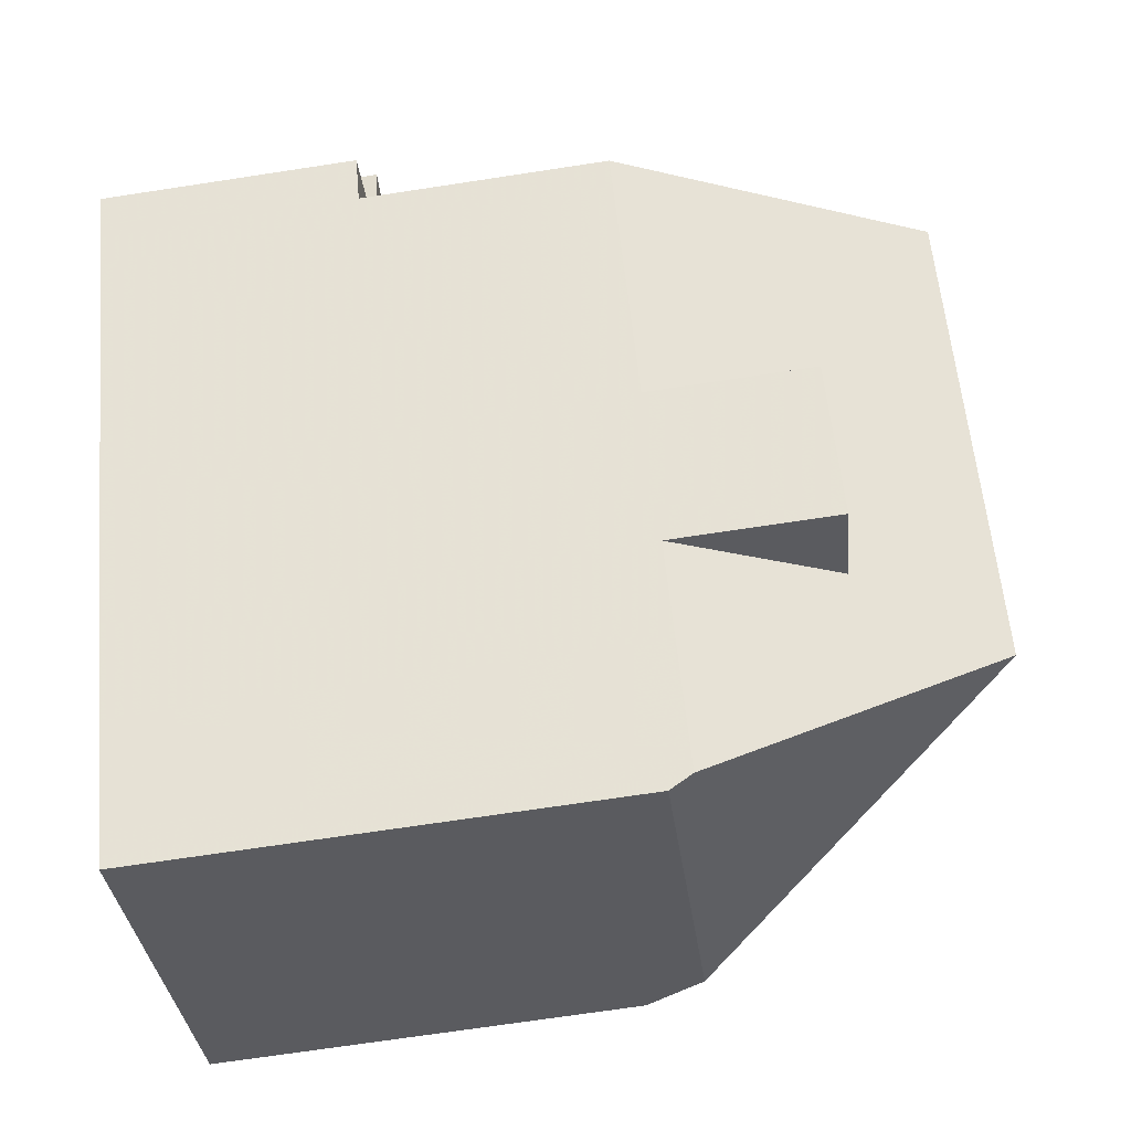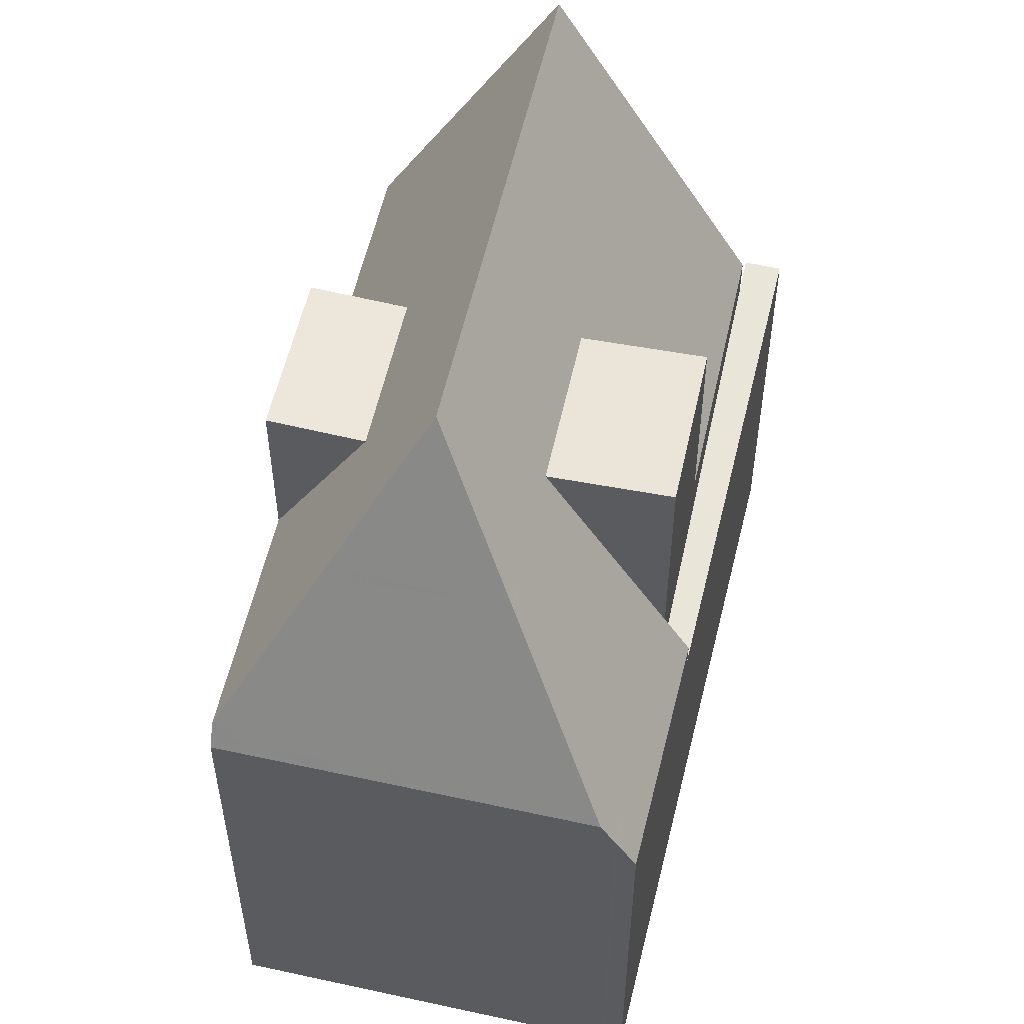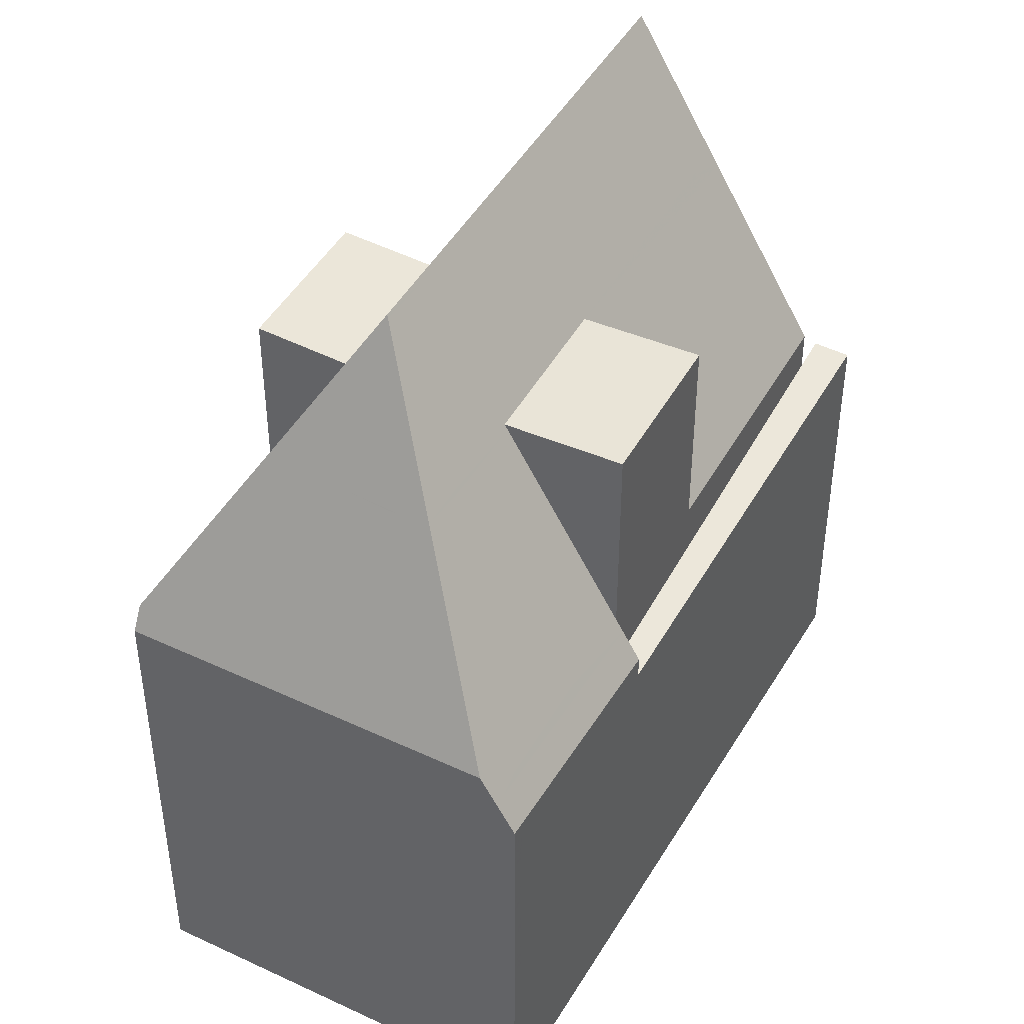
<metadata>
{"format":"obj","ext":"obj","renderer":"f3d","projection":"perspective","resolution":1024,"background":"white","views":[{"elev":-69.7,"azim":-81.3,"up":"+Y"},{"elev":55.7,"azim":48.9,"up":"+Z"},{"elev":45.7,"azim":64.3,"up":"+Z"}]}
</metadata>
<code>
v -557.1 -1549 5.954
v -568 -1544 3.609
v -567.9 -1544 3.609
v -566.7 -1543 3.598
v -567.2 -1541 3.603
v -565.4 -1541 3.587
v -565.1 -1542 3.584
v -563.1 -1540 5.94
v -561.7 -1552 6.793
v -557.5 -1549 6.793
v -559.6 -1549 9.332
v -559.6 -1549 9.292
v -564.5 -1542 9.214
v -564.6 -1542 9.401
v -557.2 -1549 6.248
v -561.2 -1543 5.746
v -563.2 -1540 5.948
v -557.5 -1549 6.793
v -559.1 -1546 5.853
v -561.9 -1552 7.118
v -561.6 -1550 9.219
v -561.3 -1548 11.38
v -561.5 -1550 9.388
v -566.5 -1543 9.291
v -566.5 -1543 9.315
v -565.5 -1543 11.39
v -561.3 -1548 11.38
v -561.9 -1552 7.118
v -565.5 -1543 11.39
v -567.5 -1544 7.066
v -565.2 -1547 7.088
v -563.8 -1549 7.1
v -566 -1541 3.593
v -563.5 -1540 3.57
v -563.5 -1540 3.57
v -567.5 -1544 3.605
v -561.6 -1550 9.219
v -566.5 -1543 9.291
v -562.2 -1545 9.368
v -560.8 -1547 9.349
v -564.1 -1547 9.257
v -562.8 -1548 9.237
v -559.6 -1549 9.332
v -564.6 -1542 9.401
v -565.2 -1547 9.199
v -563.8 -1549 9.18
v -562.5 -1541 5.878
v -562.4 -1541 5.873
v -559.1 -1546 5.53
v -563.5 -1540 5.964
v -567.5 -1544 6.187
v -561.3 -1548 11.38
v -561.5 -1550 9.388
v -566.5 -1543 9.315
v -562.1 -1545 9.252
v -560.7 -1547 9.273
v -560 -1549 9.311
v -566.3 -1543 9.304
v -564.1 -1547 9.35
v -562.7 -1548 9.37
v -559.6 -1549 9.292
v -565.2 -1547 9.403
v -563.8 -1549 9.424
v -564.5 -1542 9.214
v -565 -1542 3.583
v -567.5 -1544 3.605
v -563.2 -1541 3.567
v -565.5 -1543 11.39
v -562.9 -1541 5.915
v -567.5 -1544 7.066
v -563.2 -1541 3.567
v -563.2 -1541 5.932
v -562.8 -1540 5.908
v -563.2 -1541 6.532
v -559.3 -1546 6.281
v -563.4 -1540 5.959
v -563.1 -1541 5.927
v -559.3 -1546 5.543
v -565 -1542 10.41
v -560.1 -1549 9.317
v -560.4 -1548 10.34
v -565 -1542 9.374
v -565 -1542 10.41
v -565 -1542 9.242
v -560.4 -1548 10.34
v -565 -1542 3.583
v -565 -1542 6.04
v -560.1 -1549 9.305
v -559.2 -1550 6.793
v -565.4 -1542 3.586
v -566.5 -1541 3.596
v -565.4 -1542 11.13
v -561.2 -1548 11.34
v -561.2 -1548 11.34
v -560.6 -1549 9.341
v -565.4 -1542 11.13
v -565.4 -1542 9.355
v -565.4 -1542 9.259
v -565.4 -1542 3.586
v -565.4 -1542 6.06
v -560.6 -1549 9.277
v -559.7 -1551 6.793
v -561.9 -1552 7.147
v -567.5 -1544 7.095
v -565.2 -1547 9.2
v -565.2 -1547 7.117
v -563.8 -1549 9.181
v -563.8 -1549 7.129
v -567.5 -1544 3.605
v -561.9 -1552 7.147
v -567.5 -1544 7.095
v -565.2 -1547 9.402
v -563.8 -1549 9.423
v -567.5 -1544 3.605
v -567.5 -1544 6.186
v -561.7 -1552 6.793
v -567.9 -1544 3.609
v -561.4 -1549 10.41
v -561.4 -1549 10.41
v -560 -1548 9.286
v -560 -1548 9.338
v -558.5 -1547 6.269
v -558.4 -1547 5.89
v -563 -1550 7.137
v -562 -1550 9.225
v -561.9 -1549 9.383
v -560.5 -1548 10.45
v -563 -1550 7.108
v -560.5 -1548 10.45
v -560.9 -1549 10.43
v -560.5 -1548 10.34
v -558.2 -1549 7.698
v -561.8 -1551 7.698
v -562 -1552 7.146
v -559.5 -1550 7.698
v -560 -1550 7.698
v -562.1 -1552 7.117
v -557.5 -1548 6.253
v -557.4 -1548 5.939
v -561.8 -1551 7.698
v -558.2 -1549 7.698
v -557.7 -1549 7.091
v -561.8 -1552 6.879
v -561.8 -1552 6.88
v -557.3 -1549 6.25
v -557.2 -1548 5.949
v -559.8 -1550 6.983
v -559.3 -1550 7.011
v -557.7 -1549 7.091
v -566.4 -1541 3.596
v -566.2 -1541 3.594
v -567.1 -1542 3.602
v -561.5 -1550 9.757
v -561.5 -1550 9.757
v -566.1 -1543 10.02
v -561.7 -1549 9.769
v -566.1 -1543 3.592
v -566.9 -1542 3.6
v -566.1 -1543 10.02
v -560.6 -1551 6.943
v -560.5 -1551 6.793
v -560.8 -1551 7.698
v -561.4 -1550 9.379
v -566.1 -1543 9.311
v -566.1 -1543 9.298
v -566.1 -1543 3.592
v -566.1 -1543 6.105
v -561.3 -1550 9.234
v -565.7 -1543 3.588
v -566.7 -1541 3.599
v -561.3 -1549 11.08
v -561.1 -1549 10.42
v -561.3 -1549 11.08
v -566.9 -1541 3.6
v -565.7 -1543 11.04
v -565.7 -1543 11.04
v -559.8 -1551 6.793
v -559.9 -1550 6.977
v -560.1 -1550 7.698
v -560.7 -1549 9.348
v -565.7 -1543 9.338
v -565.7 -1543 9.274
v -565.7 -1543 3.588
v -565.7 -1543 6.077
v -560.7 -1549 9.269
v -565.2 -1542 3.584
v -565.5 -1542 3.587
v -563.3 -1541 3.568
v -565.8 -1543 3.59
v -566.3 -1543 3.594
v -567.7 -1544 3.606
v -562.9 -1540 5.922
v -563.1 -1540 5.929
v -563.2 -1541 5.941
v -563.3 -1541 3.568
v -563.3 -1541 5.946
v -567.7 -1544 3.606
v -564.2 -1542 9.397
v -564.1 -1542 9.219
v -565.2 -1543 11.39
v -565.1 -1543 11.15
v -566.2 -1544 9.287
v -567.3 -1544 7.098
v -565.9 -1543 10.01
v -566.2 -1544 9.319
v -562.9 -1541 5.897
v -567.3 -1544 7.069
v -562.9 -1541 6.527
v -565.2 -1543 11.39
v -565.4 -1543 11.04
v -562.8 -1541 5.891
v -564.7 -1543 10.4
v -562.2 -1545 9.368
v -562.1 -1545 9.252
v -563.1 -1546 11.38
v -563.1 -1546 11.25
v -563.3 -1546 11.06
v -563.8 -1546 9.89
v -563.1 -1546 11.38
v -564.1 -1547 9.257
v -565.2 -1547 7.117
v -564.1 -1547 9.35
v -560.8 -1544 5.686
v -565.2 -1547 7.088
v -565.2 -1547 9.402
v -565.2 -1547 9.403
v -560.8 -1544 6.494
v -564.1 -1547 9.35
v -562.2 -1545 9.368
v -560.8 -1544 9.445
v -560.8 -1544 9.187
v -560.7 -1544 5.681
v -560.4 -1544 5.666
v -562.6 -1545 10.37
v -559.3 -1546 6.291
v -558.6 -1547 6.329
v -560.6 -1544 5.679
v -562.7 -1541 5.885
v -557.4 -1549 6.387
v -557.6 -1548 6.377
v -557.3 -1549 6.392
v -563 -1541 5.92
v -563.1 -1540 5.934
v -563.3 -1540 5.952
v -559.5 -1546 5.559
v -559.3 -1546 5.543
v -560.8 -1544 9.187
v -560.8 -1544 6.494
v -559.4 -1546 6.473
v -559.4 -1546 5.548
v -559.4 -1546 9.426
v -559.4 -1546 9.207
v -560.8 -1544 5.686
v -558.6 -1547 6.461
v -557.6 -1548 6.446
v -560.8 -1544 9.445
v -562.9 -1541 5.897
v -560.8 -1544 6.494
v -557.4 -1549 6.442
v -557.3 -1549 6.441
v -563.2 -1541 5.932
v -562.9 -1541 6.527
v -563.3 -1541 5.946
v -563.2 -1541 6.532
v -563.2 -1541 3.567
v -563.2 -1541 5.932
v -563.2 -1541 6.532
v -563.5 -1540 5.964
v -560.8 -1544 9.445
v -561.7 -1551 7.915
v -562.6 -1550 7.907
v -564.8 -1547 9.384
v -564.8 -1547 9.22
v -564.8 -1547 7.887
v -563.4 -1549 9.202
v -563.4 -1549 7.899
v -564.8 -1547 9.384
v -563.4 -1549 9.405
v -566.9 -1544 7.867
v -567.2 -1544 7.865
v -561.4 -1552 6.793
v -561.4 -1552 6.899
v -561.7 -1551 7.698
v -567.6 -1543 3.605
v -567.3 -1544 3.603
v -564.8 -1547 7.887
v -561.7 -1551 7.915
v -567.2 -1544 7.865
v -567.2 -1544 3.601
v -567.2 -1544 3.601
v -567.2 -1544 6.165
v -560.8 -1547 9.349
v -560.7 -1547 9.273
v -559.3 -1546 6.291
v -559.3 -1546 6.281
v -559.1 -1546 5.853
v -559.4 -1546 5.548
v -559.3 -1546 5.543
v -559.4 -1546 9.426
v -560.8 -1547 9.349
v -559.4 -1546 6.473
v -562.7 -1548 9.37
v -563.4 -1549 9.405
v -559.4 -1546 9.426
v -559.4 -1546 9.207
v -559.4 -1546 6.473
v -561.8 -1548 11.38
v -561.9 -1548 11.07
v -561.8 -1548 11.38
v -561.7 -1548 11.32
v -563.8 -1549 9.423
v -562.5 -1548 9.815
v -562.8 -1548 9.237
v -563.4 -1549 7.899
v -562.7 -1548 9.37
v -559.4 -1546 5.548
v -563.8 -1549 7.129
v -563.8 -1549 7.1
v -563.8 -1549 9.424
v -559.3 -1546 5.543
v -559.1 -1546 5.53
v -561.3 -1547 10.35
v -566.2 -1543 10.01
v -566 -1543 10.01
v -566.2 -1543 10.01
v -566.9 -1542 3.6
v -566.3 -1543 3.594
v -561.5 -1549 10.05
v -561.5 -1549 10.05
v -561.6 -1549 10.05
v -563.8 -1546 10.03
v -565.9 -1543 10.01
v -562.4 -1548 10.05
v -566.2 -1543 3.592
v -560.3 -1551 6.793
v -560.4 -1551 6.952
v -560.6 -1551 7.698
v -561.2 -1550 9.372
v -561.2 -1550 9.242
v -566.2 -1543 9.311
v -566.2 -1543 9.298
v -566.2 -1543 3.592
v -566.2 -1543 6.105
v -557.2 -1549 6.248
v -557.1 -1549 5.954
v -557.1 -1549 0
v -557.2 -1549 8.882e-16
v -567.9 -1544 3.609
v -568 -1544 3.609
v -568 -1544 0
v -567.9 -1544 -4.441e-16
v -567.6 -1543 3.605
v -567.9 -1544 3.609
v -567.9 -1544 0
v -567.6 -1543 0
v -566.9 -1542 3.6
v -566.7 -1543 3.598
v -566.7 -1543 -4.441e-16
v -566.9 -1542 0
v -566.9 -1541 3.6
v -567.2 -1541 3.603
v -567.2 -1541 0
v -566.9 -1541 0
v -565.1 -1542 3.584
v -565.4 -1541 3.587
v -565.4 -1541 4.441e-16
v -565.1 -1542 -4.441e-16
v -563.5 -1540 3.57
v -565.1 -1542 3.584
v -565.1 -1542 -4.441e-16
v -563.5 -1540 0
v -562.9 -1540 5.922
v -563.1 -1540 5.94
v -563.1 -1540 0
v -562.9 -1540 8.882e-16
v -561.8 -1552 6.879
v -561.7 -1552 6.793
v -561.7 -1552 -8.882e-16
v -561.8 -1552 0
v -557.3 -1549 6.392
v -557.2 -1549 6.248
v -557.2 -1549 8.882e-16
v -557.3 -1549 8.882e-16
v -560.4 -1544 5.666
v -561.2 -1543 5.746
v -561.2 -1543 8.882e-16
v -560.4 -1544 0
v -563.1 -1540 5.94
v -563.2 -1540 5.948
v -563.2 -1540 -8.882e-16
v -563.1 -1540 0
v -559.2 -1550 6.793
v -557.5 -1549 6.793
v -557.5 -1549 8.882e-16
v -559.2 -1550 8.882e-16
v -562.1 -1552 7.117
v -561.9 -1552 7.118
v -561.9 -1552 0
v -562.1 -1552 -8.882e-16
v -565.4 -1541 3.587
v -566 -1541 3.593
v -566 -1541 0
v -565.4 -1541 4.441e-16
v -561.2 -1543 5.746
v -562.4 -1541 5.873
v -562.4 -1541 0
v -561.2 -1543 8.882e-16
v -567.7 -1544 3.606
v -567.5 -1544 3.605
v -567.5 -1544 0
v -567.7 -1544 4.441e-16
v -562.4 -1541 5.873
v -562.8 -1540 5.908
v -562.8 -1540 0
v -562.4 -1541 0
v -563.3 -1540 5.952
v -563.4 -1540 5.959
v -563.4 -1540 0
v -563.3 -1540 -8.882e-16
v -559.7 -1551 6.793
v -559.2 -1550 6.793
v -559.2 -1550 8.882e-16
v -559.7 -1551 -8.882e-16
v -566.2 -1541 3.594
v -566.5 -1541 3.596
v -566.5 -1541 4.441e-16
v -566.2 -1541 0
v -559.8 -1551 6.793
v -559.7 -1551 6.793
v -559.7 -1551 -8.882e-16
v -559.8 -1551 0
v -561.7 -1552 6.793
v -561.7 -1552 6.793
v -561.7 -1552 0
v -561.7 -1552 -8.882e-16
v -567.9 -1544 3.609
v -567.9 -1544 3.609
v -567.9 -1544 -4.441e-16
v -567.9 -1544 0
v -557.4 -1548 5.939
v -558.4 -1547 5.89
v -558.4 -1547 0
v -557.4 -1548 0
v -563.8 -1549 7.1
v -563 -1550 7.108
v -563 -1550 0
v -563.8 -1549 -8.882e-16
v -563 -1550 7.108
v -562.1 -1552 7.117
v -562.1 -1552 -8.882e-16
v -563 -1550 0
v -557.2 -1548 5.949
v -557.4 -1548 5.939
v -557.4 -1548 0
v -557.2 -1548 8.882e-16
v -561.9 -1552 7.118
v -561.8 -1552 6.879
v -561.8 -1552 0
v -561.9 -1552 0
v -557.1 -1549 5.954
v -557.2 -1548 5.949
v -557.2 -1548 8.882e-16
v -557.1 -1549 0
v -566 -1541 3.593
v -566.2 -1541 3.594
v -566.2 -1541 0
v -566 -1541 0
v -567.2 -1541 3.603
v -567.1 -1542 3.602
v -567.1 -1542 -4.441e-16
v -567.2 -1541 0
v -567.1 -1542 3.602
v -566.9 -1542 3.6
v -566.9 -1542 -4.441e-16
v -567.1 -1542 -4.441e-16
v -561.4 -1552 6.793
v -560.5 -1551 6.793
v -560.5 -1551 8.882e-16
v -561.4 -1552 0
v -566.5 -1541 3.596
v -566.9 -1541 3.6
v -566.9 -1541 0
v -566.5 -1541 4.441e-16
v -560.3 -1551 6.793
v -559.8 -1551 6.793
v -559.8 -1551 0
v -560.3 -1551 0
v -562.8 -1540 5.908
v -562.9 -1540 5.922
v -562.9 -1540 8.882e-16
v -562.8 -1540 0
v -568 -1544 3.609
v -567.7 -1544 3.606
v -567.7 -1544 4.441e-16
v -568 -1544 0
v -567.5 -1544 7.066
v -567.3 -1544 7.069
v -567.3 -1544 0
v -567.5 -1544 -8.882e-16
v -567.3 -1544 7.069
v -565.2 -1547 7.088
v -565.2 -1547 -8.882e-16
v -567.3 -1544 0
v -559.1 -1546 5.53
v -560.4 -1544 5.666
v -560.4 -1544 0
v -559.1 -1546 0
v -557.3 -1549 6.441
v -557.3 -1549 6.392
v -557.3 -1549 8.882e-16
v -557.3 -1549 8.882e-16
v -563.2 -1540 5.948
v -563.3 -1540 5.952
v -563.3 -1540 -8.882e-16
v -563.2 -1540 -8.882e-16
v -557.5 -1549 6.793
v -557.3 -1549 6.441
v -557.3 -1549 8.882e-16
v -557.5 -1549 8.882e-16
v -563.4 -1540 5.959
v -563.5 -1540 5.964
v -563.5 -1540 0
v -563.4 -1540 0
v -561.7 -1552 6.793
v -561.4 -1552 6.793
v -561.4 -1552 0
v -561.7 -1552 0
v -566.7 -1543 3.598
v -567.6 -1543 3.605
v -567.6 -1543 0
v -566.7 -1543 -4.441e-16
v -558.4 -1547 5.89
v -559.1 -1546 5.853
v -559.1 -1546 -8.882e-16
v -558.4 -1547 0
v -565.2 -1547 9.403
v -563.8 -1549 9.424
v -563.8 -1549 0
v -565.2 -1547 0
v -566.9 -1542 3.6
v -566.9 -1542 3.6
v -566.9 -1542 0
v -566.9 -1542 -4.441e-16
v -560.5 -1551 6.793
v -560.3 -1551 6.793
v -560.3 -1551 0
v -560.5 -1551 8.882e-16
v -561.7 -1552 0
v -568 -1544 0
v -567.9 -1544 0
v -566.7 -1543 0
v -567.2 -1541 0
v -565.4 -1541 0
v -565.1 -1542 0
v -563.1 -1540 0
v -557.1 -1549 0
f 187 150 151 33 186
f 48 16 47
f 248 55 247
f 293 120 121 292
f 295 122 236 294
f 296 123 122 295
f 271 125 21 270
f 153 23 126 156
f 126 23 21 125
f 81 43 57 80
f 106 31 45 105
f 108 32 46 107
f 186 33 6 7 34 188
f 83 44 82
f 57 43 61
f 105 45 62 112
f 107 46 63 113
f 193 17 8 192
f 82 44 64 84
f 247 55 39 269
f 80 57 88
f 58 38 54
f 135 88 57 61 141
f 322 131 129 93 310
f 195 67 72 196
f 73 48 47 69
f 244 17 193 243
f 75 19 49 78
f 235 75 78 246
f 163 53 154
f 323 155 164 340
f 340 164 165 341
f 343 167 166 342
f 341 165 167 343
f 168 37 53 163
f 287 37 168 162 283
f 292 121 131 322
f 197 2 117 191
f 127 81 80 95 130
f 310 93 52 309
f 96 83 82 97
f 97 82 84 98
f 100 87 86 99
f 98 84 87 100
f 95 80 88 101
f 136 101 88 135
f 137 128 124 134
f 274 106 105 273
f 276 108 107 275
f 273 105 112 277
f 275 107 113 278
f 114 36 51 115
f 115 51 30 111
f 144 116 9 143
f 190 158 152 170 189
f 120 12 11 121
f 240 138 145 239
f 145 138 139 146
f 280 24 202 279
f 325 159 324
f 202 24 25 205
f 207 70 104 203
f 208 74 72 206
f 173 27 94 130 172
f 131 85 129
f 121 11 85 131
f 130 94 127
f 133 103 134
f 148 89 102 147
f 134 103 20 137
f 236 122 138 240
f 138 122 123 139
f 149 18 89 148
f 282 160 161 281
f 143 28 110 144
f 239 145 15 241
f 146 1 15 145
f 283 162 160 282
f 147 136 135 148
f 148 135 141 149
f 150 91 151
f 170 152 5 174
f 330 118 329
f 285 191 117 3 284
f 210 176 26 209
f 178 147 102 177
f 179 136 147 178
f 172 130 95 180
f 175 29 96 97 181
f 181 97 98 182
f 184 100 99 183
f 182 98 100 184
f 180 95 101 185
f 185 101 136 179
f 189 170 150 187
f 172 119 173
f 174 91 150 170
f 324 159 176 210 332
f 336 178 177 335
f 337 179 178 336
f 328 119 172 180 338
f 181 164 155 175
f 182 165 164 181
f 183 166 167 184
f 184 167 165 182
f 338 180 185 339
f 339 185 179 337
f 186 65 90 187
f 188 71 65 186
f 189 169 157 190
f 289 109 191 285
f 192 73 69 193
f 187 90 169 189
f 243 193 69 242
f 196 50 35 195
f 191 109 66 197
f 198 14 13 199
f 262 199 13 264
f 200 68 92 201
f 279 202 220 286
f 222 205 204 218
f 220 202 205 222
f 224 207 203 221
f 227 208 206 223
f 217 210 209 219
f 332 210 217 331
f 242 69 47 238
f 201 92 79 212
f 212 79 14 198
f 213 198 199 214
f 258 214 199 262
f 215 200 201 216
f 331 217 308 333
f 315 222 218 312
f 319 226 225 311
f 306 227 223 316
f 303 272 228 302
f 304 230 231 305
f 305 231 227 306
f 308 217 219 307
f 238 47 16 233 237
f 216 201 212 234
f 234 212 198 213
f 249 56 252
f 301 254 120 293
f 237 232 211 238
f 259 142 132 255
f 260 10 142 259
f 238 211 77 242
f 242 77 194 243
f 243 194 76 244
f 245 232 237
f 252 56 40 251
f 255 132 12 120 254
f 249 235 246 250
f 254 236 240 255
f 300 229 256 299
f 257 211 232 253
f 294 236 254 301
f 255 240 239 259
f 259 239 241 260
f 261 77 211 257
f 263 194 77 261
f 265 86 87 266
f 266 87 84 64 267
f 268 76 194 263
f 270 133 134 124 271
f 311 225 272 303
f 273 41 274
f 275 42 276
f 277 59 41 273
f 278 60 42 275
f 279 203 104 280
f 281 116 144 282
f 282 144 110 140 283
f 327 285 284 4 326
f 286 221 203 279
f 334 289 285 327
f 290 114 115 291
f 291 115 111 288
f 283 140 287
f 297 253 232 245 298
f 307 22 171 308
f 309 215 216 310
f 333 308 171 118 330
f 313 125 271 314
f 312 156 126 315
f 315 126 125 313
f 317 124 128 318
f 314 271 124 317
f 320 245 237 233 321
f 310 216 234 322
f 322 234 213 292
f 298 245 320
f 324 204 205 25 325
f 326 158 190 327
f 329 153 156 330
f 331 218 204 332
f 333 312 218 331
f 330 156 312 333
f 327 190 157 334
f 332 204 324
f 335 161 160 336
f 336 160 162 337
f 338 163 154 328
f 339 168 163 338
f 337 162 168 339
f 340 58 54 323
f 341 58 340
f 342 290 291 343
f 343 291 288 38 58 341
f 345 346 347 344
f 349 350 351 348
f 353 354 355 352
f 357 358 359 356
f 361 362 363 360
f 365 366 367 364
f 369 370 371 368
f 373 374 375 372
f 377 378 379 376
f 381 382 383 380
f 385 386 387 384
f 389 390 391 388
f 393 394 395 392
f 397 398 399 396
f 401 402 403 400
f 405 406 407 404
f 409 410 411 408
f 413 414 415 412
f 417 418 419 416
f 421 422 423 420
f 425 426 427 424
f 429 430 431 428
f 433 434 435 432
f 437 438 439 436
f 441 442 443 440
f 445 446 447 444
f 449 450 451 448
f 453 454 455 452
f 457 458 459 456
f 461 462 463 460
f 465 466 467 464
f 469 470 471 468
f 473 474 475 472
f 477 478 479 476
f 481 482 483 480
f 485 486 487 484
f 489 490 491 488
f 493 494 495 492
f 497 498 499 496
f 501 502 503 500
f 505 506 507 504
f 509 510 511 508
f 513 514 515 512
f 517 518 519 516
f 521 522 523 520
f 525 526 527 524
f 529 530 531 528
f 533 534 535 532
f 537 538 539 536
f 541 542 543 540
f 545 546 547 544
f 549 550 551 552 553 554 555 556 548

</code>
